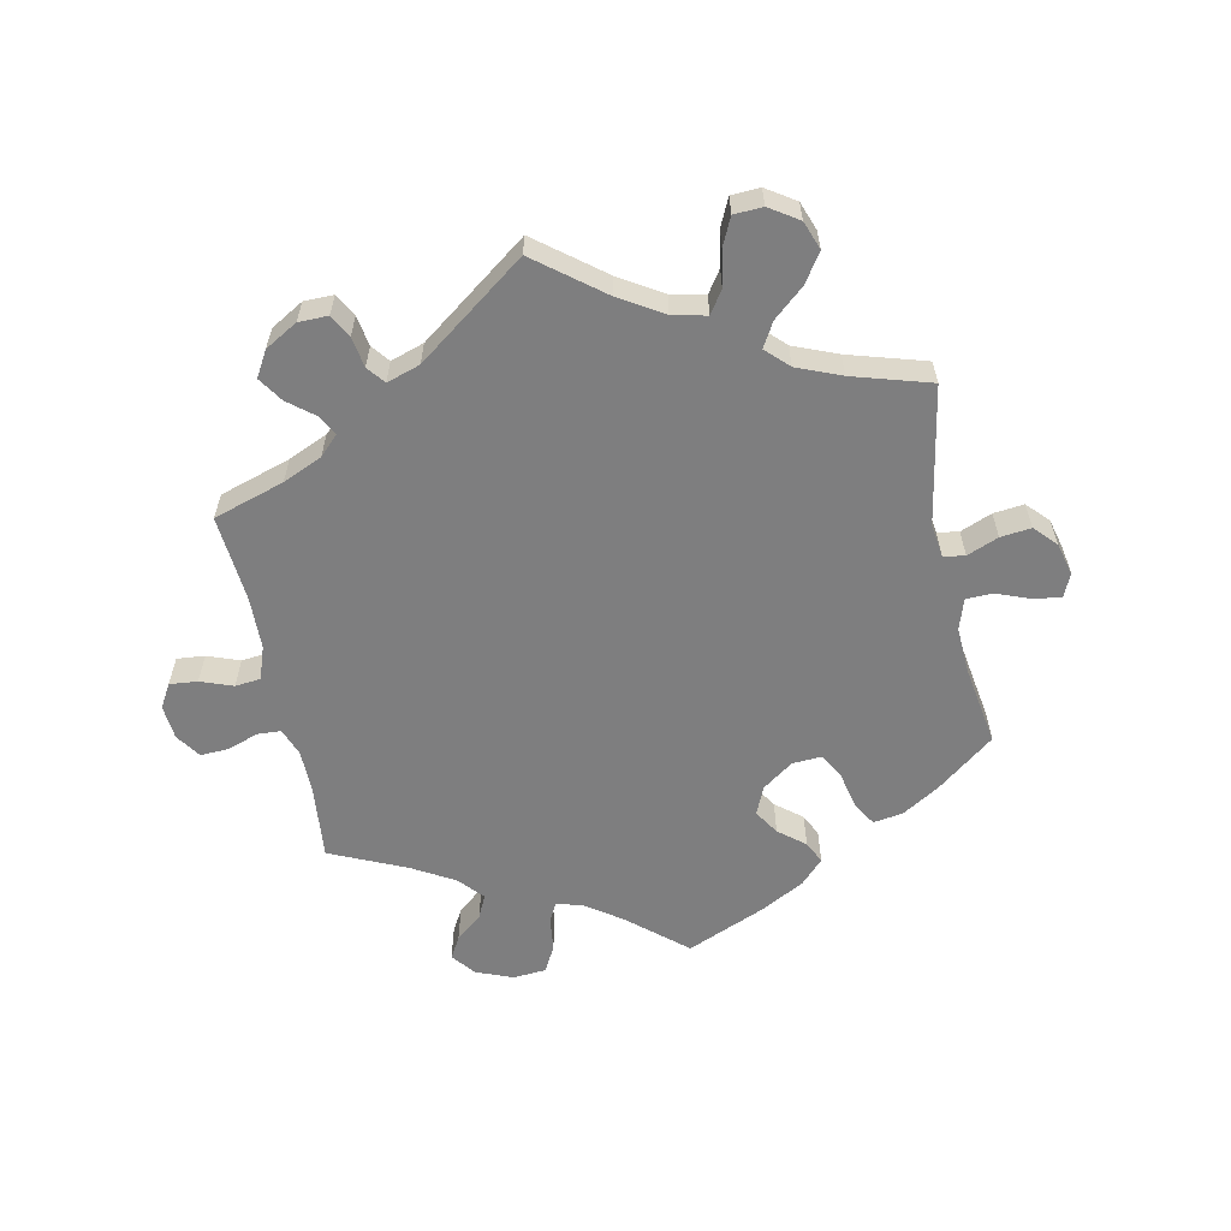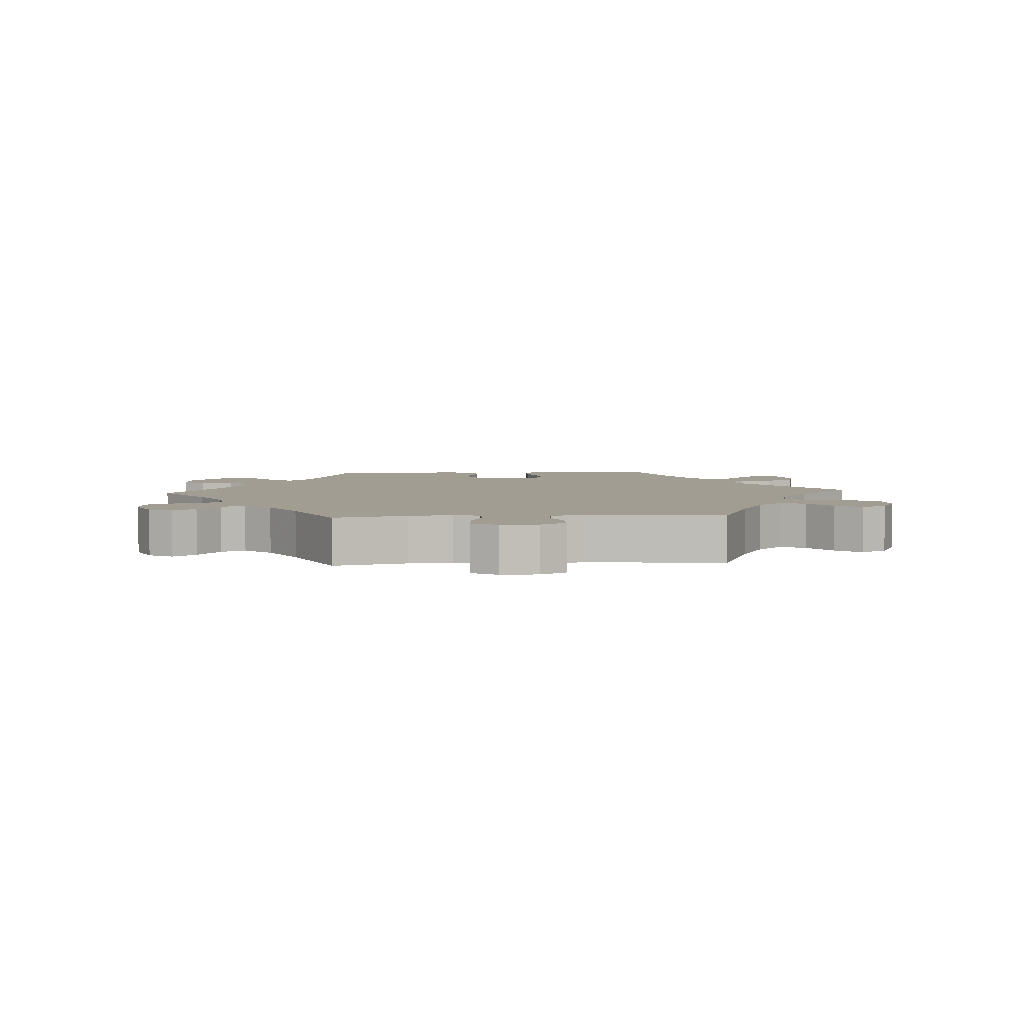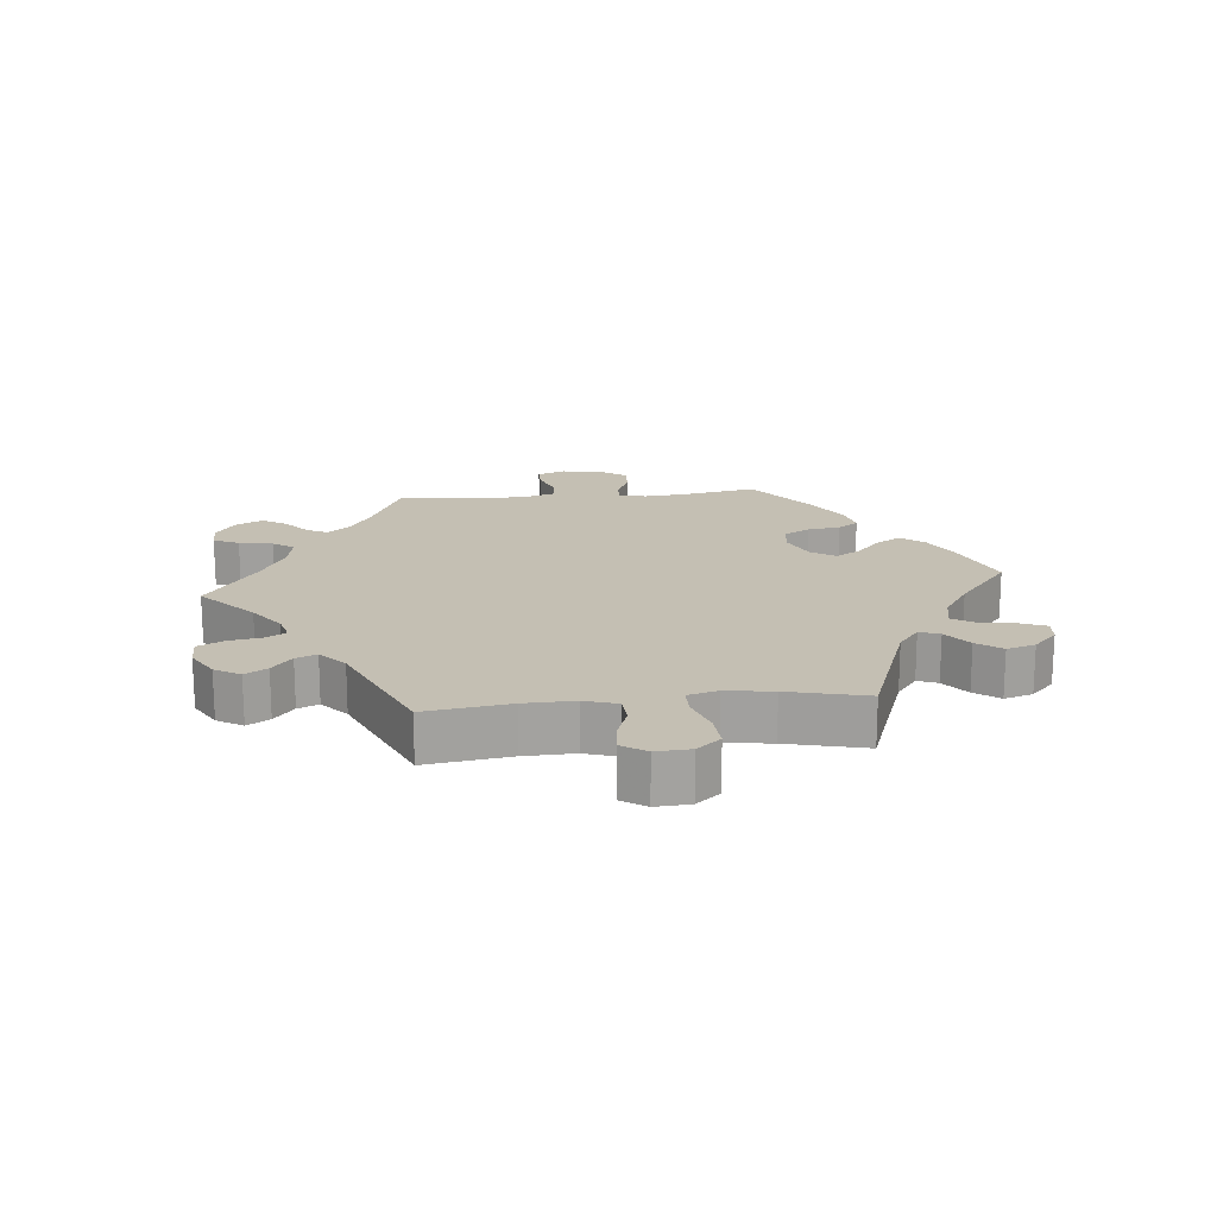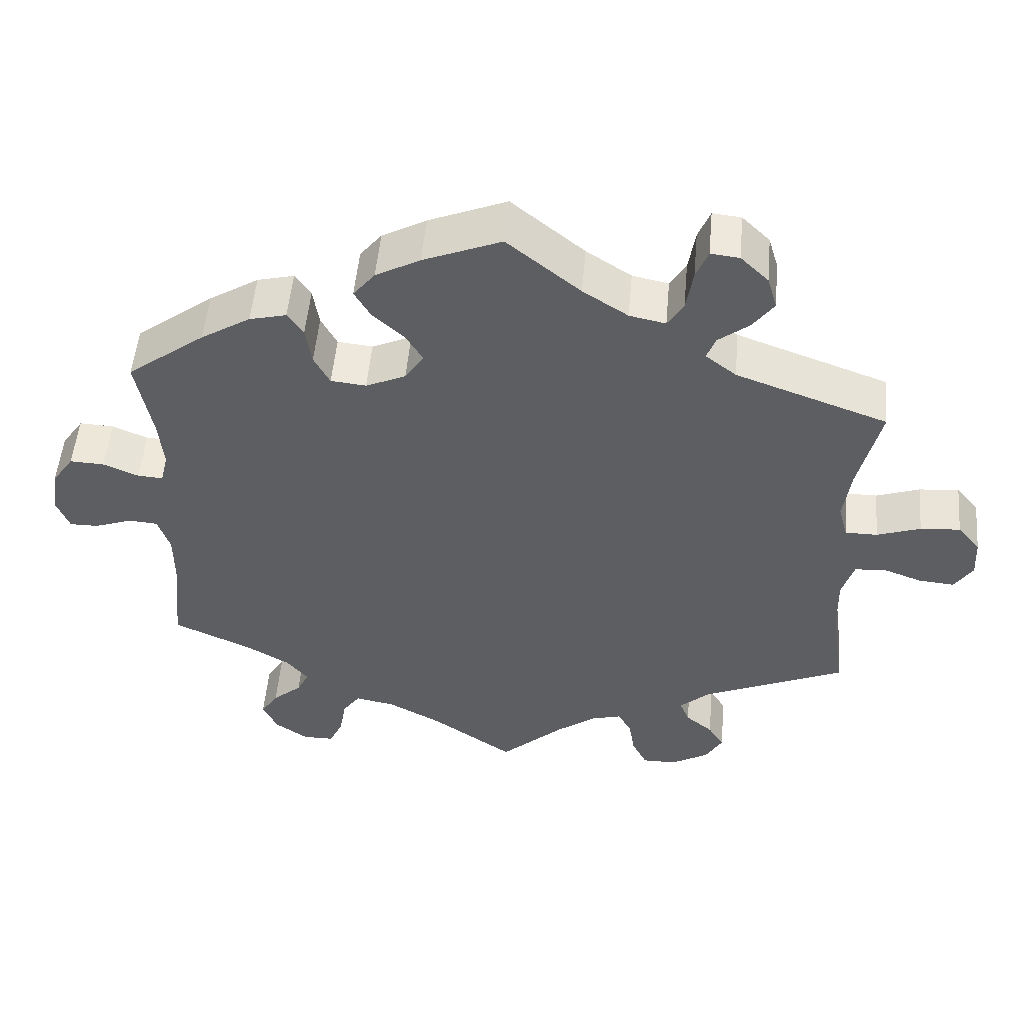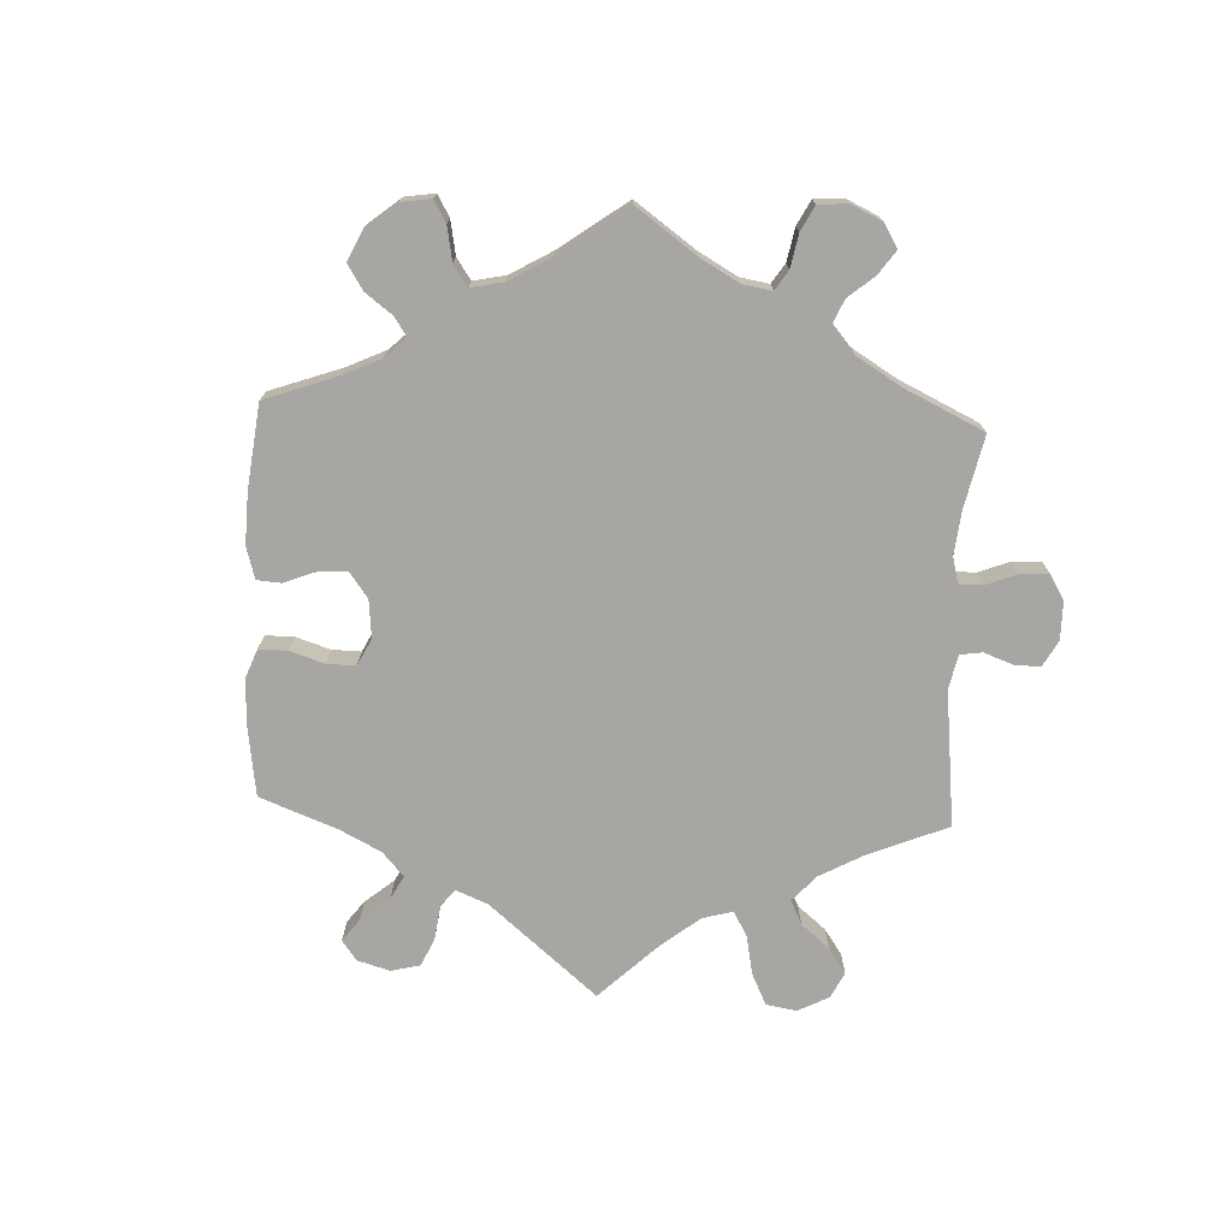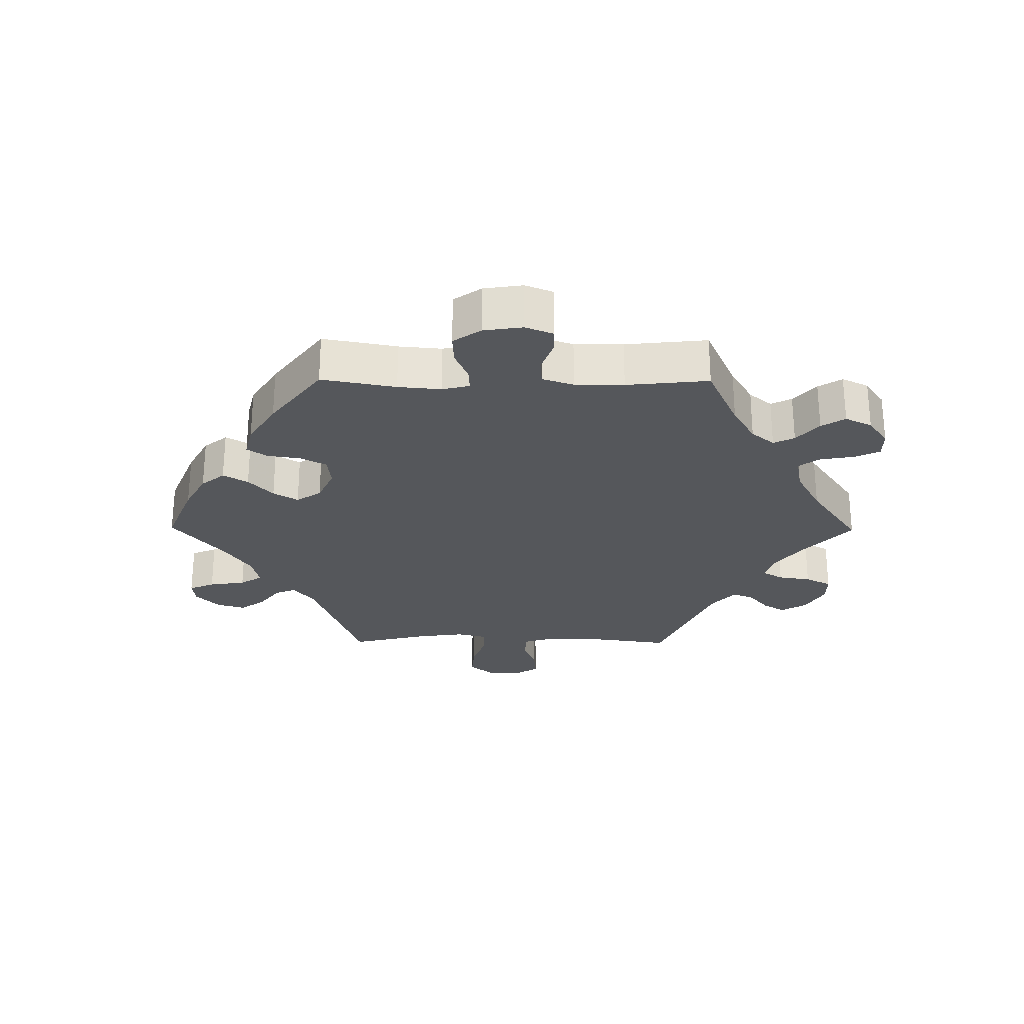
<metadata>
{"format":"obj","ext":"obj","renderer":"f3d","projection":"perspective","resolution":1024,"background":"white","views":[{"elev":-59.5,"azim":-108.3,"up":"+Y"},{"elev":4.8,"azim":-153.8,"up":"+Y"},{"elev":17.9,"azim":-95.7,"up":"+Y"},{"elev":51.7,"azim":-175.0,"up":"+Z"},{"elev":-74.2,"azim":117.4,"up":"+Y"},{"elev":-26.4,"azim":89.5,"up":"+Y"}]}
</metadata>
<code>
v -0.084 0.07 -0.501
v -0.137 0.07 -0.462
v -0.177 0.07 -0.451
v -0.195 0.07 -0.482
v -0.203 0.07 -0.532
v -0.223 0.07 -0.572
v -0.268 0.07 -0.572
v -0.318 0.07 -0.543
v -0.341 0.07 -0.504
v -0.32 0.07 -0.47
v -0.284 0.07 -0.44
v -0.271 0.07 -0.408
v -0.311 0.07 -0.372
v -0.501 0.07 -0.289
v -0.483 0.07 -0.16
v -0.481 0.07 -0.083
v -0.497 0.07 -0.032
v -0.538 0.07 -0.029
v -0.59 0.07 -0.048
v -0.637 0.07 -0.052
v -0.661 0.07 -0.015
v -0.658 0.07 0.038
v -0.628 0.07 0.074
v -0.575 0.07 0.07
v -0.517 0.07 0.05
v -0.474 0.07 0.05
v -0.462 0.07 0.096
v -0.472 0.07 0.168
v -0.501 0.07 0.289
v -0.299 0.07 0.362
v -0.258 0.07 0.394
v -0.27 0.07 0.425
v -0.311 0.07 0.457
v -0.339 0.07 0.495
v -0.326 0.07 0.539
v -0.289 0.07 0.575
v -0.251 0.07 0.579
v -0.235 0.07 0.54
v -0.226 0.07 0.484
v -0.205 0.07 0.45
v -0.157 0.07 0.46
v -0.097 0.07 0.499
v 0 0.07 0.578
v 0.104 0.07 0.536
v 0.163 0.07 0.504
v 0.192 0.07 0.468
v 0.17 0.07 0.43
v 0.129 0.07 0.393
v 0.106 0.07 0.355
v 0.131 0.07 0.317
v 0.184 0.07 0.293
v 0.231 0.07 0.298
v 0.252 0.07 0.338
v 0.26 0.07 0.389
v 0.281 0.07 0.42
v 0.33 0.07 0.408
v 0.396 0.07 0.367
v 0.5 0.07 0.289
v 0.479 0.07 0.175
v 0.473 0.07 0.109
v 0.483 0.07 0.067
v 0.517 0.07 0.069
v 0.564 0.07 0.089
v 0.61 0.07 0.091
v 0.639 0.07 0.049
v 0.648 0.07 -0.011
v 0.631 0.07 -0.054
v 0.593 0.07 -0.054
v 0.543 0.07 -0.036
v 0.504 0.07 -0.039
v 0.488 0.07 -0.087
v 0.488 0.07 -0.162
v 0.501 0.07 -0.288
v 0.397 0.07 -0.335
v 0.339 0.07 -0.369
v 0.31 0.07 -0.404
v 0.326 0.07 -0.436
v 0.365 0.07 -0.47
v 0.388 0.07 -0.506
v 0.368 0.07 -0.547
v 0.325 0.07 -0.577
v 0.283 0.07 -0.577
v 0.265 0.07 -0.538
v 0.256 0.07 -0.486
v 0.233 0.07 -0.454
v 0.18 0.07 -0.464
v 0.11 0.07 -0.502
v 0 0.07 -0.578
v -0.084 0 -0.501
v -0.137 0 -0.462
v -0.177 0 -0.451
v -0.195 0 -0.482
v -0.203 0 -0.532
v -0.223 0 -0.572
v -0.268 0 -0.572
v -0.318 0 -0.543
v -0.341 0 -0.504
v -0.32 0 -0.47
v -0.284 0 -0.44
v -0.271 0 -0.408
v -0.311 0 -0.372
v -0.501 0 -0.289
v -0.483 0 -0.16
v -0.481 0 -0.083
v -0.497 0 -0.032
v -0.538 0 -0.029
v -0.59 0 -0.048
v -0.637 0 -0.052
v -0.661 0 -0.015
v -0.658 0 0.038
v -0.628 0 0.074
v -0.575 0 0.07
v -0.517 0 0.05
v -0.474 0 0.05
v -0.462 0 0.096
v -0.472 0 0.168
v -0.501 0 0.289
v -0.299 0 0.362
v -0.258 0 0.394
v -0.27 0 0.425
v -0.311 0 0.457
v -0.339 0 0.495
v -0.326 0 0.539
v -0.289 0 0.575
v -0.251 0 0.579
v -0.235 0 0.54
v -0.226 0 0.484
v -0.205 0 0.45
v -0.157 0 0.46
v -0.097 0 0.499
v 0 0 0.578
v 0.104 0 0.536
v 0.163 0 0.504
v 0.192 0 0.468
v 0.17 0 0.43
v 0.129 0 0.393
v 0.106 0 0.355
v 0.131 0 0.317
v 0.184 0 0.293
v 0.231 0 0.298
v 0.252 0 0.338
v 0.26 0 0.389
v 0.281 0 0.42
v 0.33 0 0.408
v 0.396 0 0.367
v 0.5 0 0.289
v 0.479 0 0.175
v 0.473 0 0.109
v 0.483 0 0.067
v 0.517 0 0.069
v 0.564 0 0.089
v 0.61 0 0.091
v 0.639 0 0.049
v 0.648 0 -0.011
v 0.631 0 -0.054
v 0.593 0 -0.054
v 0.543 0 -0.036
v 0.504 0 -0.039
v 0.488 0 -0.087
v 0.488 0 -0.162
v 0.501 0 -0.288
v 0.397 0 -0.335
v 0.339 0 -0.369
v 0.31 0 -0.404
v 0.326 0 -0.436
v 0.365 0 -0.47
v 0.388 0 -0.506
v 0.368 0 -0.547
v 0.325 0 -0.577
v 0.283 0 -0.577
v 0.265 0 -0.538
v 0.256 0 -0.486
v 0.233 0 -0.454
v 0.18 0 -0.464
v 0.11 0 -0.502
v 0 0 -0.578
f 87 88 1
f 86 87 1 2
f 85 86 2 3
f 81 82 83 84
f 81 84 85
f 80 81 85
f 77 78 79 80
f 76 77 80 85
f 75 76 85 3
f 72 73 74
f 71 72 74 75
f 70 71 75 3
f 66 67 68 69
f 66 69 70
f 65 66 70
f 62 63 64 65
f 61 62 65 70
f 60 61 70 3
f 56 57 58 59
f 56 59 60 3
f 53 54 55 56
f 52 53 56
f 45 46 47 48
f 45 48 49
f 42 43 44 45
f 41 42 45 49
f 40 41 49 50
f 36 37 38 39
f 36 39 40
f 35 36 40
f 32 33 34 35
f 32 35 40
f 31 32 40 50
f 28 29 30
f 27 28 30 31
f 26 27 31 50
f 22 23 24 25
f 22 25 26
f 21 22 26
f 18 19 20 21
f 17 18 21 26
f 16 17 26 50
f 13 14 15
f 12 13 15 16
f 8 9 10 11
f 8 11 12
f 7 8 12
f 4 5 6 7
f 3 4 7 12
f 52 56 3 12
f 12 16 50 51
f 12 51 52
f 89 176 175
f 90 89 175 174
f 91 90 174 173
f 172 171 170 169
f 173 172 169
f 173 169 168
f 168 167 166 165
f 173 168 165 164
f 91 173 164 163
f 162 161 160
f 163 162 160 159
f 91 163 159 158
f 157 156 155 154
f 158 157 154
f 158 154 153
f 153 152 151 150
f 158 153 150 149
f 91 158 149 148
f 147 146 145 144
f 91 148 147 144
f 144 143 142 141
f 144 141 140
f 136 135 134 133
f 137 136 133
f 133 132 131 130
f 137 133 130 129
f 138 137 129 128
f 127 126 125 124
f 128 127 124
f 128 124 123
f 123 122 121 120
f 128 123 120
f 138 128 120 119
f 118 117 116
f 119 118 116 115
f 138 119 115 114
f 113 112 111 110
f 114 113 110
f 114 110 109
f 109 108 107 106
f 114 109 106 105
f 138 114 105 104
f 103 102 101
f 104 103 101 100
f 99 98 97 96
f 100 99 96
f 100 96 95
f 95 94 93 92
f 100 95 92 91
f 100 91 144 140
f 139 138 104 100
f 140 139 100
f 1 89 90 2
f 2 90 91 3
f 3 91 92 4
f 4 92 93 5
f 5 93 94 6
f 6 94 95 7
f 7 95 96 8
f 8 96 97 9
f 9 97 98 10
f 10 98 99 11
f 11 99 100 12
f 12 100 101 13
f 13 101 102 14
f 14 102 103 15
f 15 103 104 16
f 16 104 105 17
f 17 105 106 18
f 18 106 107 19
f 19 107 108 20
f 20 108 109 21
f 21 109 110 22
f 22 110 111 23
f 23 111 112 24
f 24 112 113 25
f 25 113 114 26
f 26 114 115 27
f 27 115 116 28
f 28 116 117 29
f 29 117 118 30
f 30 118 119 31
f 31 119 120 32
f 32 120 121 33
f 33 121 122 34
f 34 122 123 35
f 35 123 124 36
f 36 124 125 37
f 37 125 126 38
f 38 126 127 39
f 39 127 128 40
f 40 128 129 41
f 41 129 130 42
f 42 130 131 43
f 43 131 132 44
f 44 132 133 45
f 45 133 134 46
f 46 134 135 47
f 47 135 136 48
f 48 136 137 49
f 49 137 138 50
f 50 138 139 51
f 51 139 140 52
f 52 140 141 53
f 53 141 142 54
f 54 142 143 55
f 55 143 144 56
f 56 144 145 57
f 57 145 146 58
f 58 146 147 59
f 59 147 148 60
f 60 148 149 61
f 61 149 150 62
f 62 150 151 63
f 63 151 152 64
f 64 152 153 65
f 65 153 154 66
f 66 154 155 67
f 67 155 156 68
f 68 156 157 69
f 69 157 158 70
f 70 158 159 71
f 71 159 160 72
f 72 160 161 73
f 73 161 162 74
f 74 162 163 75
f 75 163 164 76
f 76 164 165 77
f 77 165 166 78
f 78 166 167 79
f 79 167 168 80
f 80 168 169 81
f 81 169 170 82
f 82 170 171 83
f 83 171 172 84
f 84 172 173 85
f 85 173 174 86
f 86 174 175 87
f 87 175 176 88
f 88 176 89 1

</code>
